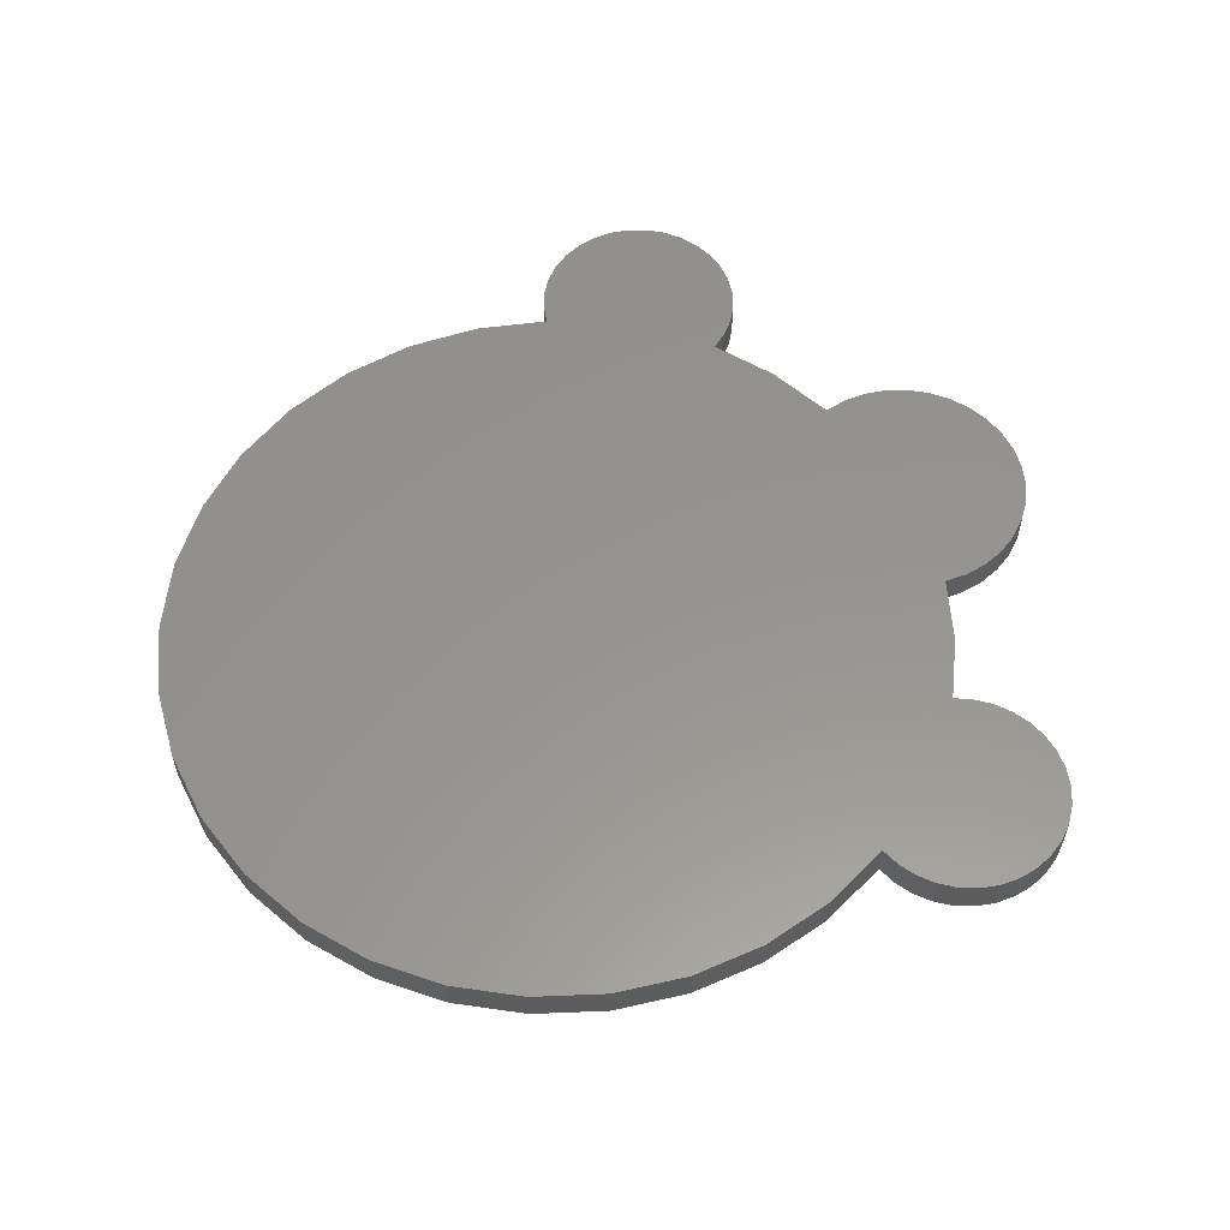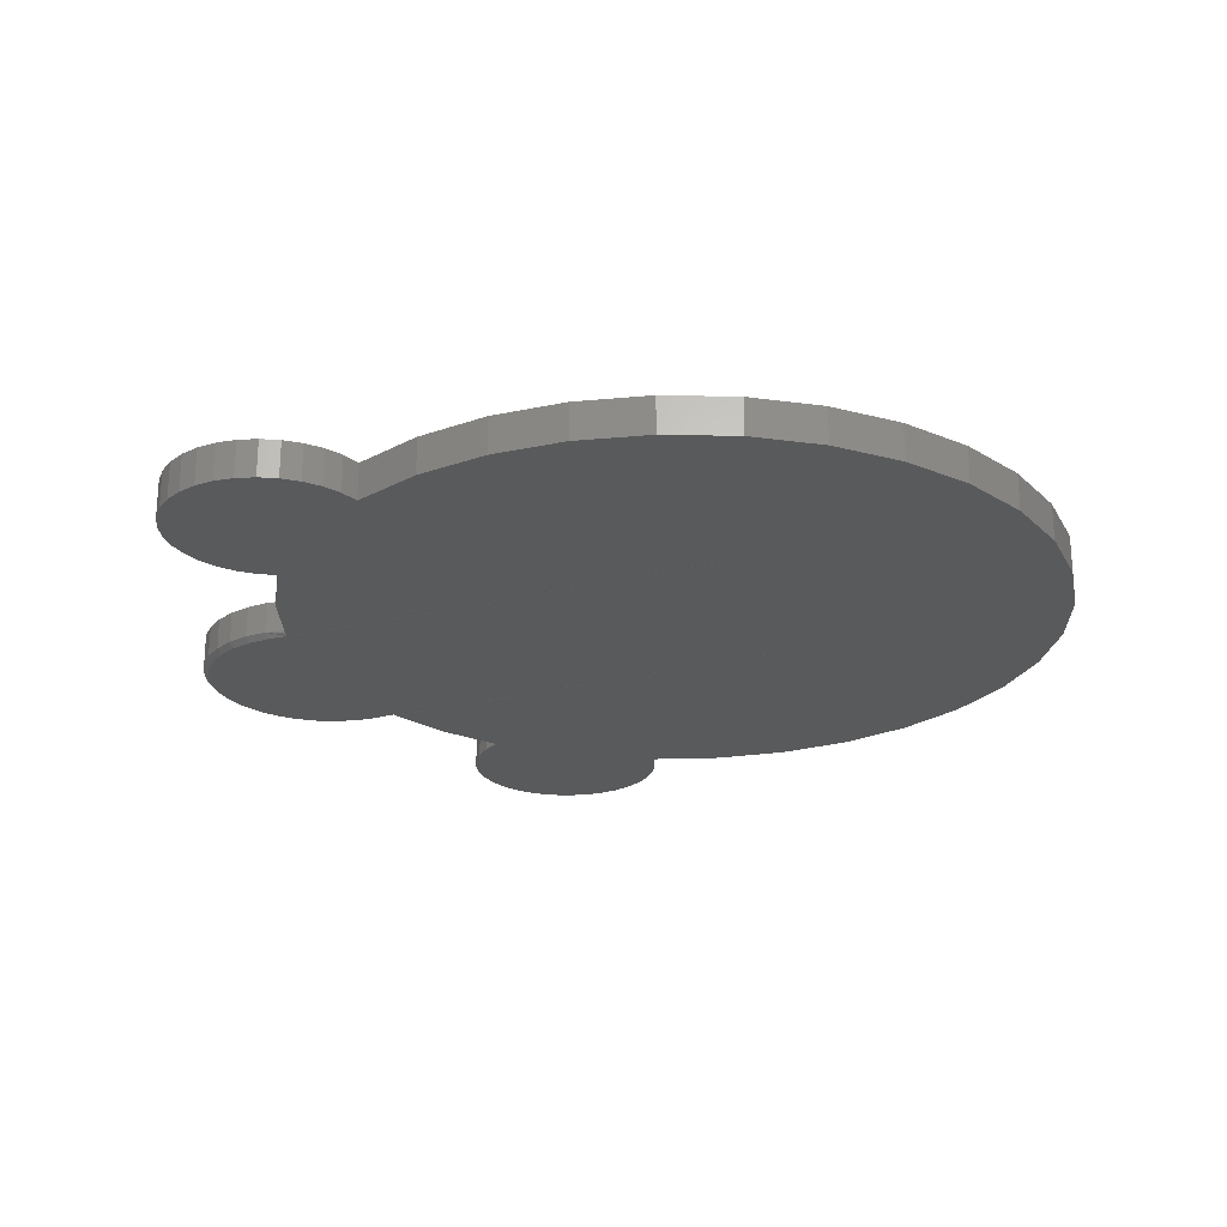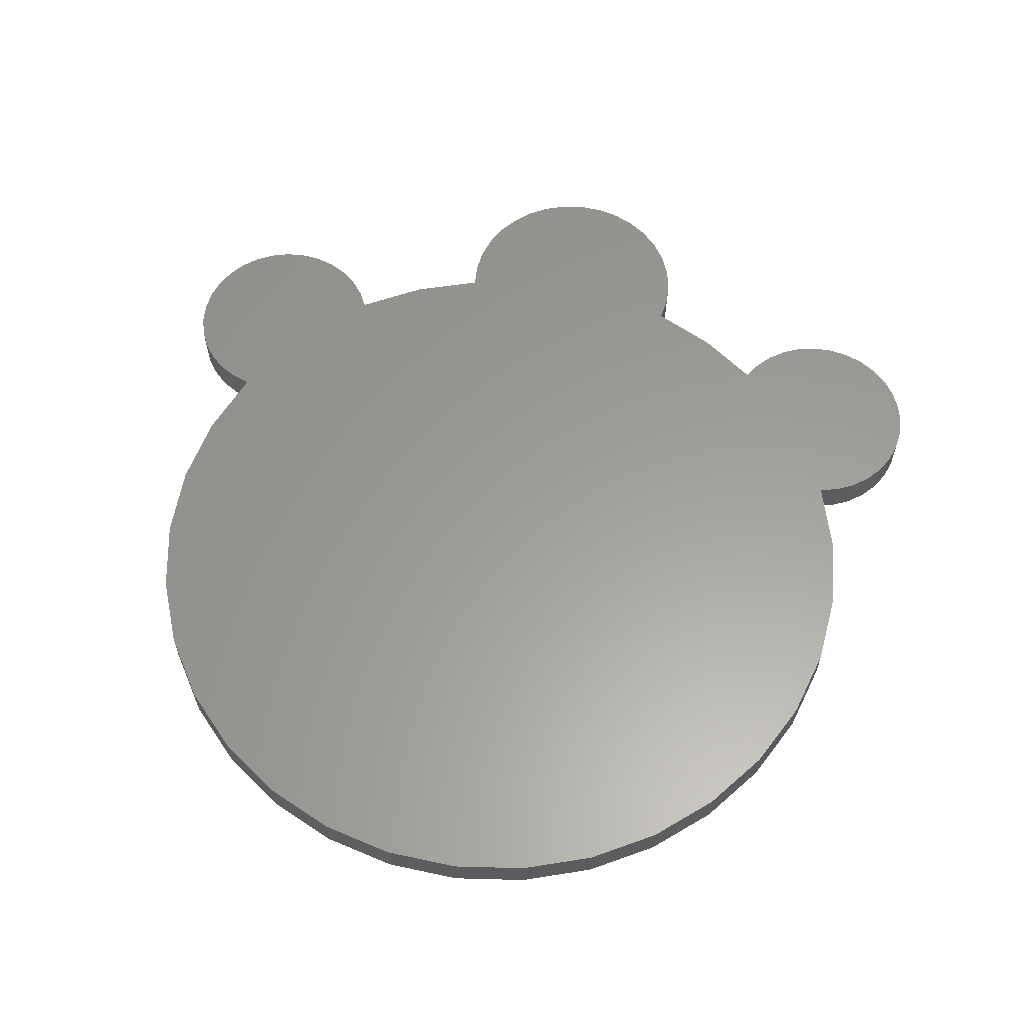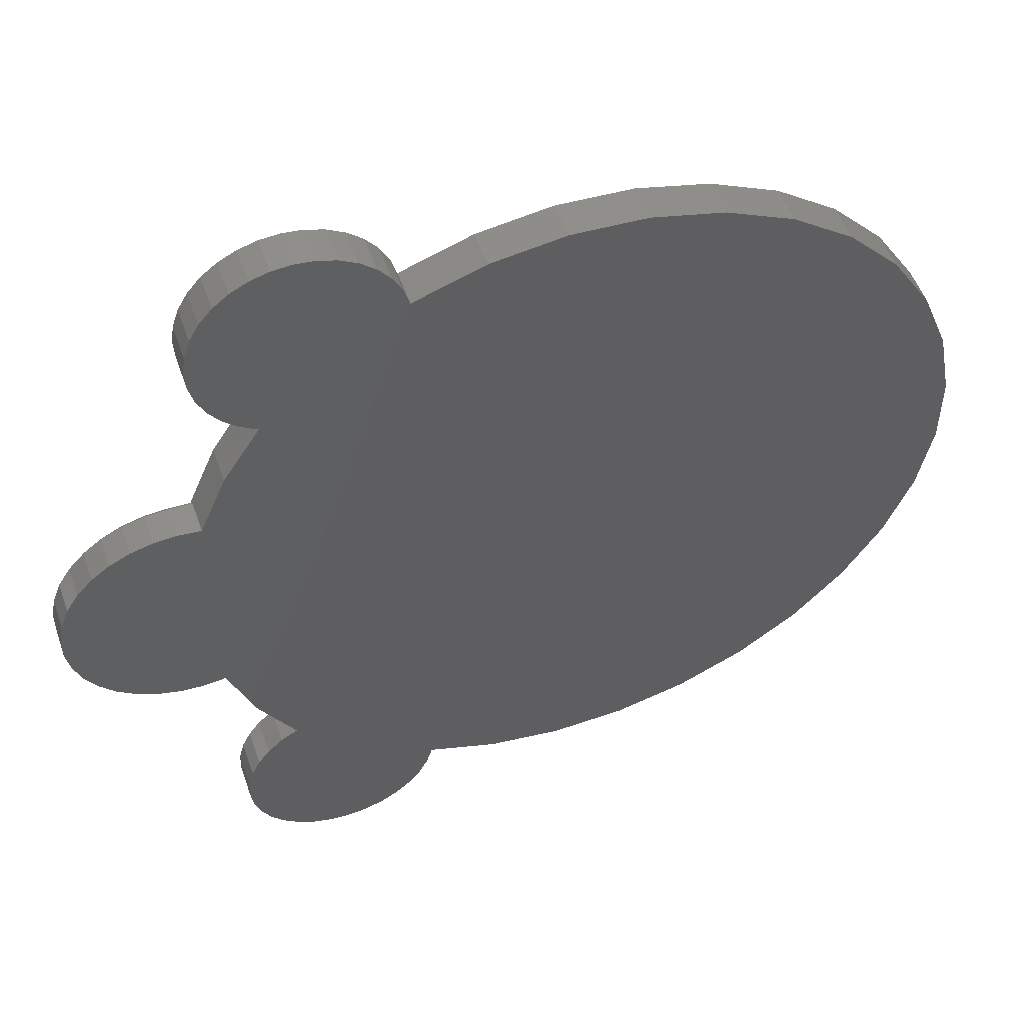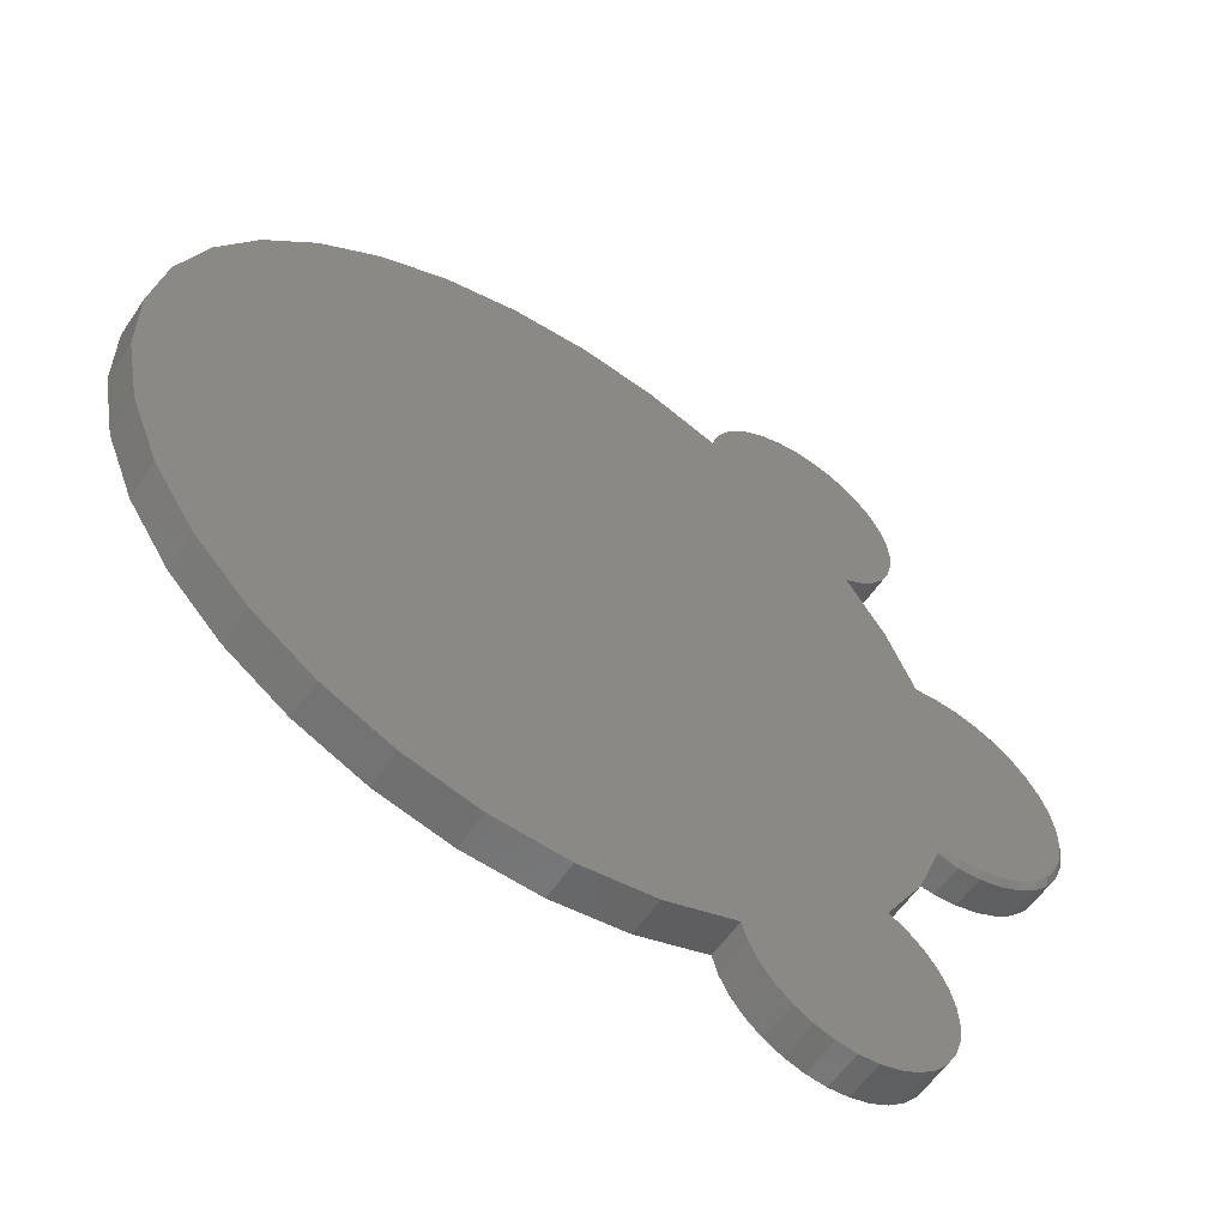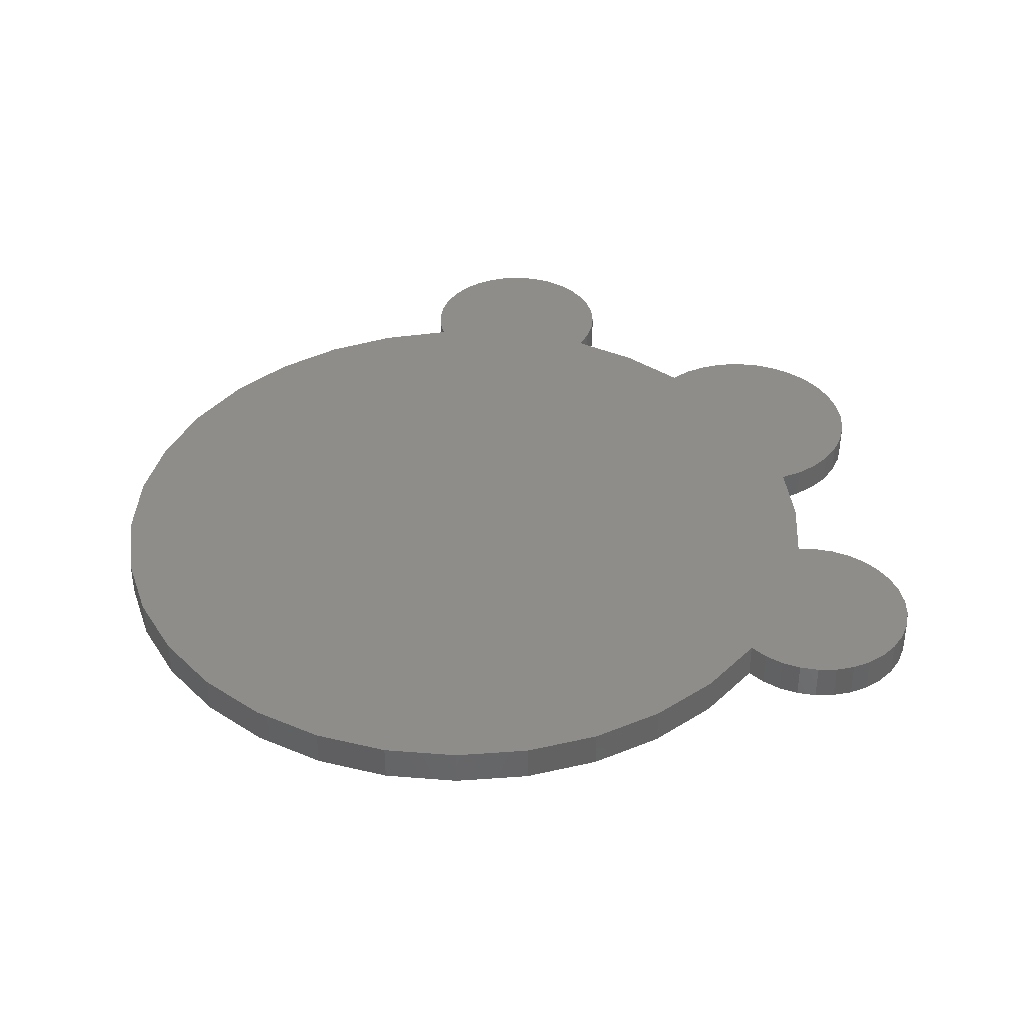
<metadata>
{"format":"stl","ext":"stl","renderer":"f3d","projection":"perspective","resolution":1024,"background":"white","views":[{"elev":57.2,"azim":153.1,"up":"+Z"},{"elev":-23.8,"azim":22.5,"up":"+Z"},{"elev":60.3,"azim":102.5,"up":"+Z"},{"elev":52.2,"azim":-19.1,"up":"+Y"},{"elev":-57.6,"azim":146.3,"up":"+Y"},{"elev":38.8,"azim":150.3,"up":"+Z"}]}
</metadata>
<code>
# stl→obj: 202 verts, 400 faces
v -0.6046 0.1696 0
v -0.6053 0.1774 0.007812
v -0.5721 0.1798 0.007812
v -0.6353 0.1613 0
v -0.6374 0.1689 0.007812
v -0.6638 0.1475 0
v -0.6674 0.1545 0.007812
v -0.6893 0.1286 0
v -0.6942 0.1348 0.007812
v -0.7109 0.1054 0
v -0.7168 0.1104 0.007812
v -0.7277 0.07848 0
v -0.7345 0.0823 0.007812
v -0.7393 0.04894 0
v -0.7467 0.05135 0.007812
v -0.7451 0.01777 0
v -0.7529 0.01868 0.007812
v -0.7451 -0.01396 0
v -0.7529 -0.01457 0.007812
v -0.7392 -0.04512 0
v -0.7467 -0.04724 0.007812
v -0.7276 -0.07464 0
v -0.7345 -0.07819 0.007812
v -0.7107 -0.1015 0
v -0.7168 -0.1063 0.007812
v -0.6891 -0.1247 0
v -0.6942 -0.1307 0.007812
v -0.6636 -0.1436 0
v -0.6674 -0.1504 0.007812
v -0.635 -0.1573 0
v -0.6374 -0.1647 0.007812
v -0.6043 -0.1655 0
v -0.6053 -0.1733 0.007812
v -0.5727 -0.1679 0
v -0.5412 -0.1643 0
v -0.5405 -0.1666 0.0003682
v -0.5391 0.176 0.007812
v -0.5392 0.1756 0.00539
v -0.5721 -0.1757 0.007812
v -0.54 -0.1687 0.001472
v -0.5395 -0.1704 0.003203
v -0.5392 -0.1715 0.00539
v -0.5391 -0.1719 0.007812
v -0.573 0.172 0
v -0.5395 0.1745 0.003203
v -0.5401 0.1729 0.001473
v -0.5407 0.1708 0.0003686
v -0.5415 0.1685 0
v -0.5391 -0.1719 0
v -0.5012 -0.2689 0
v -0.4463 -0.3574 0
v -0.4463 -0.3574 0.05469
v -0.5012 -0.2689 0.05469
v -0.5391 -0.1719 0.05469
v -0.5002 0.2669 0
v -0.5391 0.176 0.05469
v -0.5002 0.2669 0.05469
v -0.4463 0.3499 0.05469
v -0.4463 0.3499 0
v -0.5391 0.176 0
v 0.5433 -0.1637 0
v 0.5433 0.1562 0
v -0.3517 -0.6358 0
v -0.4087 -0.6368 0
v -0.4363 -0.6291 0
v -0.3801 -0.6391 0
v -0.02876 0.5631 0
v 0.07908 0.5581 0
v -0.1356 0.5477 0
v 0.2822 -0.4954 0
v -0.5307 -0.4965 0
v -0.529 -0.4679 0
v -0.3801 0.6316 0
v -0.3517 0.6283 0
v -0.4087 0.6293 0
v -0.4363 0.6216 0
v -0.2376 0.5123 0
v 0.184 0.5327 0
v 0.2822 0.4879 0
v -0.5307 0.489 0
v -0.5269 0.5175 0
v -0.5177 0.5446 0
v -0.2458 0.5397 0
v -0.2376 -0.5197 0
v -0.2458 -0.5472 0
v -0.5177 -0.5521 0
v -0.5269 -0.5249 0
v 0.184 -0.5402 0
v -0.1356 -0.5552 0
v 0.4448 0.3473 0
v 0.5031 0.2565 0
v -0.4709 0.3647 0
v -0.4922 0.3839 0
v -0.5093 0.4068 0
v -0.5218 0.4327 0
v 0.3702 0.4254 0
v 0.5637 0.05024 0
v 0.5637 -0.05772 0
v 0.3702 -0.4328 0
v -0.5218 -0.4402 0
v -0.5093 -0.4143 0
v -0.4922 -0.3914 0
v -0.4709 -0.3722 0
v 0.4448 -0.3547 0
v -0.3243 -0.6271 0
v -0.4619 -0.6162 0
v -0.2992 -0.6133 0
v -0.4846 -0.5986 0
v -0.2772 -0.5948 0
v -0.5034 -0.5769 0
v -0.2592 -0.5726 0
v -0.529 0.4604 0
v 0.5031 -0.2639 0
v -0.02876 -0.5706 0
v 0.07908 -0.5656 0
v -0.3243 0.6196 0
v -0.2992 0.6058 0
v -0.4619 0.6087 0
v -0.2772 0.5874 0
v -0.4846 0.5911 0
v -0.2592 0.5651 0
v -0.5034 0.5695 0
v -0.5721 -0.1757 0.05469
v -0.6053 -0.1733 0.05469
v -0.6374 -0.1647 0.05469
v -0.6674 -0.1504 0.05469
v -0.6942 -0.1307 0.05469
v -0.7168 -0.1063 0.05469
v -0.7345 -0.07819 0.05469
v -0.7467 -0.04724 0.05469
v -0.7529 -0.01457 0.05469
v -0.7529 0.01868 0.05469
v -0.7467 0.05135 0.05469
v -0.7345 0.0823 0.05469
v -0.7168 0.1104 0.05469
v -0.6942 0.1348 0.05469
v -0.6674 0.1545 0.05469
v -0.6374 0.1689 0.05469
v -0.6053 0.1774 0.05469
v -0.5721 0.1798 0.05469
v -0.4363 -0.6291 0.05469
v -0.4087 -0.6368 0.05469
v -0.3517 -0.6358 0.05469
v -0.3801 -0.6391 0.05469
v -0.1356 0.5477 0.05469
v 0.07908 0.5581 0.05469
v -0.02876 0.5631 0.05469
v 0.5433 0.1562 0.05469
v 0.5637 -0.05772 0.05469
v -0.529 -0.4679 0.05469
v -0.5307 -0.4965 0.05469
v 0.2822 -0.4954 0.05469
v -0.4087 0.6293 0.05469
v -0.3517 0.6283 0.05469
v -0.3801 0.6316 0.05469
v -0.4363 0.6216 0.05469
v 0.5031 0.2565 0.05469
v -0.2376 0.5123 0.05469
v -0.2458 0.5397 0.05469
v -0.5177 0.5446 0.05469
v -0.5269 0.5175 0.05469
v -0.5307 0.489 0.05469
v 0.2822 0.4879 0.05469
v 0.184 0.5327 0.05469
v -0.2376 -0.5197 0.05469
v -0.1356 -0.5552 0.05469
v 0.184 -0.5402 0.05469
v -0.5269 -0.5249 0.05469
v -0.5177 -0.5521 0.05469
v -0.2458 -0.5472 0.05469
v 0.5031 -0.2639 0.05469
v 0.5433 -0.1637 0.05469
v 0.4448 0.3473 0.05469
v 0.3702 0.4254 0.05469
v -0.5218 0.4327 0.05469
v -0.5093 0.4068 0.05469
v -0.4922 0.3839 0.05469
v -0.4709 0.3647 0.05469
v 0.5637 0.05024 0.05469
v 0.3702 -0.4328 0.05469
v 0.4448 -0.3547 0.05469
v -0.4709 -0.3722 0.05469
v -0.4922 -0.3914 0.05469
v -0.5093 -0.4143 0.05469
v -0.5218 -0.4402 0.05469
v -0.2592 -0.5726 0.05469
v -0.5034 -0.5769 0.05469
v -0.2772 -0.5948 0.05469
v -0.4846 -0.5986 0.05469
v -0.2992 -0.6133 0.05469
v -0.4619 -0.6162 0.05469
v -0.3243 -0.6271 0.05469
v -0.529 0.4604 0.05469
v -0.02876 -0.5706 0.05469
v 0.07908 -0.5656 0.05469
v -0.5034 0.5695 0.05469
v -0.2592 0.5651 0.05469
v -0.4846 0.5911 0.05469
v -0.2772 0.5874 0.05469
v -0.4619 0.6087 0.05469
v -0.2992 0.6058 0.05469
v -0.3243 0.6196 0.05469
f 1 2 3
f 4 5 2
f 4 2 1
f 6 7 5
f 6 5 4
f 8 9 7
f 8 7 6
f 10 11 9
f 10 9 8
f 12 13 11
f 12 11 10
f 14 15 13
f 14 13 12
f 16 17 15
f 16 15 14
f 18 19 17
f 18 17 16
f 20 21 19
f 20 19 18
f 22 23 21
f 22 21 20
f 24 25 23
f 24 23 22
f 26 27 25
f 26 25 24
f 28 29 27
f 28 27 26
f 30 31 29
f 30 29 28
f 32 33 31
f 32 31 30
f 34 33 32
f 35 36 34
f 37 38 3
f 39 33 34
f 39 34 36
f 39 36 40
f 39 40 41
f 39 41 42
f 39 42 43
f 44 1 3
f 44 3 38
f 44 38 45
f 44 45 46
f 44 46 47
f 44 47 48
f 49 42 41
f 49 41 40
f 49 40 36
f 50 51 52
f 50 52 53
f 50 53 54
f 50 54 43
f 50 43 42
f 50 42 49
f 55 38 37
f 55 37 56
f 55 56 57
f 55 57 58
f 55 58 59
f 60 47 46
f 60 46 45
f 60 45 38
f 60 38 55
f 35 61 36
f 49 36 61
f 60 62 47
f 48 47 62
f 34 32 35
f 32 30 35
f 63 64 65
f 66 64 63
f 67 68 69
f 70 71 72
f 73 74 75
f 76 75 74
f 48 62 4
f 48 4 1
f 48 1 44
f 77 69 68
f 77 68 78
f 77 78 79
f 77 79 80
f 77 80 81
f 77 81 82
f 77 82 83
f 84 85 86
f 84 86 87
f 84 87 71
f 84 71 70
f 84 70 88
f 84 88 89
f 90 91 55
f 90 55 59
f 90 59 92
f 90 92 93
f 90 93 94
f 90 94 95
f 90 95 96
f 97 98 18
f 97 18 16
f 97 16 14
f 97 14 12
f 97 12 10
f 97 10 8
f 97 8 6
f 97 6 4
f 97 4 62
f 98 61 35
f 98 35 30
f 98 30 28
f 98 28 26
f 98 26 24
f 98 24 22
f 98 22 20
f 98 20 18
f 99 70 72
f 99 72 100
f 99 100 101
f 99 101 102
f 99 102 103
f 99 103 51
f 99 51 104
f 63 65 105
f 105 65 106
f 105 106 107
f 107 106 108
f 107 108 109
f 109 108 110
f 109 110 111
f 111 110 86
f 111 86 85
f 95 112 96
f 96 112 80
f 96 80 79
f 60 55 62
f 62 55 91
f 51 50 104
f 104 50 113
f 50 49 113
f 113 49 61
f 89 88 114
f 114 88 115
f 74 116 76
f 76 116 117
f 76 117 118
f 118 117 119
f 118 119 120
f 120 119 121
f 120 121 122
f 122 121 83
f 122 83 82
f 43 54 39
f 39 54 123
f 39 123 33
f 33 123 124
f 33 124 31
f 31 124 125
f 31 125 29
f 29 125 126
f 29 126 27
f 27 126 127
f 27 127 25
f 25 127 128
f 25 128 23
f 23 128 129
f 23 129 21
f 21 129 130
f 21 130 19
f 19 130 131
f 19 131 17
f 17 131 132
f 17 132 15
f 15 132 133
f 15 133 13
f 13 133 134
f 13 134 11
f 11 134 135
f 11 135 9
f 9 135 136
f 9 136 7
f 7 136 137
f 7 137 5
f 5 137 138
f 5 138 2
f 2 138 139
f 2 139 3
f 3 139 140
f 3 140 37
f 37 140 56
f 141 142 143
f 143 142 144
f 145 146 147
f 138 137 148
f 130 149 131
f 150 151 152
f 153 154 155
f 154 153 156
f 56 140 139
f 56 139 138
f 56 138 148
f 56 148 157
f 56 157 57
f 158 159 160
f 158 160 161
f 158 161 162
f 158 162 163
f 158 163 164
f 158 164 146
f 158 146 145
f 165 166 167
f 165 167 152
f 165 152 151
f 165 151 168
f 165 168 169
f 165 169 170
f 54 53 171
f 54 171 172
f 54 172 125
f 54 125 124
f 54 124 123
f 173 174 175
f 173 175 176
f 173 176 177
f 173 177 178
f 173 178 58
f 173 58 57
f 173 57 157
f 179 148 137
f 179 137 136
f 179 136 135
f 179 135 134
f 179 134 133
f 179 133 132
f 179 132 131
f 179 131 149
f 172 149 130
f 172 130 129
f 172 129 128
f 172 128 127
f 172 127 126
f 172 126 125
f 180 181 52
f 180 52 182
f 180 182 183
f 180 183 184
f 180 184 185
f 180 185 150
f 180 150 152
f 170 169 186
f 186 169 187
f 186 187 188
f 188 187 189
f 188 189 190
f 190 189 191
f 190 191 192
f 192 191 141
f 192 141 143
f 163 162 174
f 174 162 193
f 174 193 175
f 53 52 171
f 171 52 181
f 166 194 167
f 167 194 195
f 160 159 196
f 196 159 197
f 196 197 198
f 198 197 199
f 198 199 200
f 200 199 201
f 200 201 156
f 156 201 202
f 156 202 154
f 59 58 92
f 92 58 178
f 92 178 93
f 93 178 177
f 93 177 94
f 94 177 176
f 94 176 95
f 95 176 175
f 95 175 112
f 112 175 193
f 112 193 80
f 80 193 162
f 80 162 81
f 81 162 161
f 81 161 82
f 82 161 160
f 82 160 122
f 122 160 196
f 122 196 120
f 120 196 198
f 120 198 118
f 118 198 200
f 118 200 76
f 76 200 156
f 76 156 75
f 75 156 153
f 75 153 73
f 73 153 155
f 73 155 74
f 74 155 154
f 74 154 116
f 116 154 202
f 116 202 117
f 117 202 201
f 117 201 119
f 119 201 199
f 119 199 121
f 121 199 197
f 121 197 83
f 83 197 159
f 83 159 77
f 77 159 158
f 77 158 69
f 69 158 145
f 69 145 67
f 67 145 147
f 67 147 68
f 68 147 146
f 68 146 78
f 78 146 164
f 78 164 79
f 79 164 163
f 79 163 96
f 96 163 174
f 96 174 90
f 90 174 173
f 90 173 91
f 91 173 157
f 91 157 62
f 62 157 148
f 62 148 97
f 97 148 179
f 97 179 98
f 98 179 149
f 98 149 61
f 61 149 172
f 61 172 113
f 113 172 171
f 113 171 104
f 104 171 181
f 104 181 99
f 99 181 180
f 99 180 70
f 70 180 152
f 70 152 88
f 88 152 167
f 88 167 115
f 115 167 195
f 115 195 114
f 114 195 194
f 114 194 89
f 89 194 166
f 89 166 84
f 84 166 165
f 84 165 85
f 85 165 170
f 85 170 111
f 111 170 186
f 111 186 109
f 109 186 188
f 109 188 107
f 107 188 190
f 107 190 105
f 105 190 192
f 105 192 63
f 63 192 143
f 63 143 66
f 66 143 144
f 66 144 64
f 64 144 142
f 64 142 65
f 65 142 141
f 65 141 106
f 106 141 191
f 106 191 108
f 108 191 189
f 108 189 110
f 110 189 187
f 110 187 86
f 86 187 169
f 86 169 87
f 87 169 168
f 87 168 71
f 71 168 151
f 71 151 72
f 72 151 150
f 72 150 100
f 100 150 185
f 100 185 101
f 101 185 184
f 101 184 102
f 102 184 183
f 102 183 103
f 103 183 182
f 103 182 51
f 51 182 52

</code>
